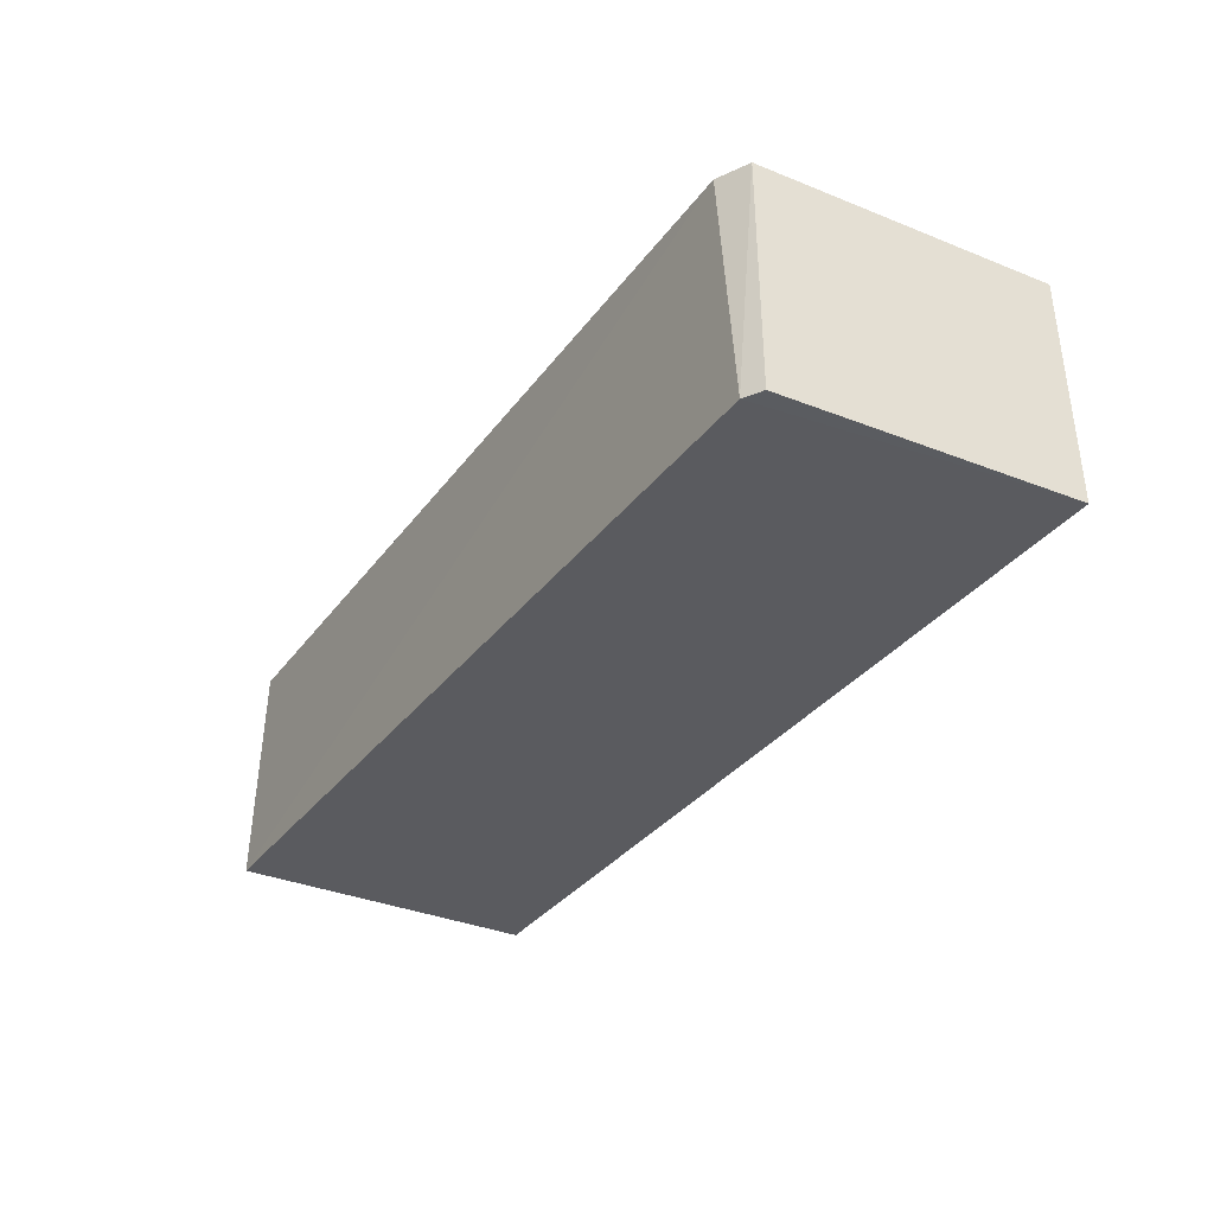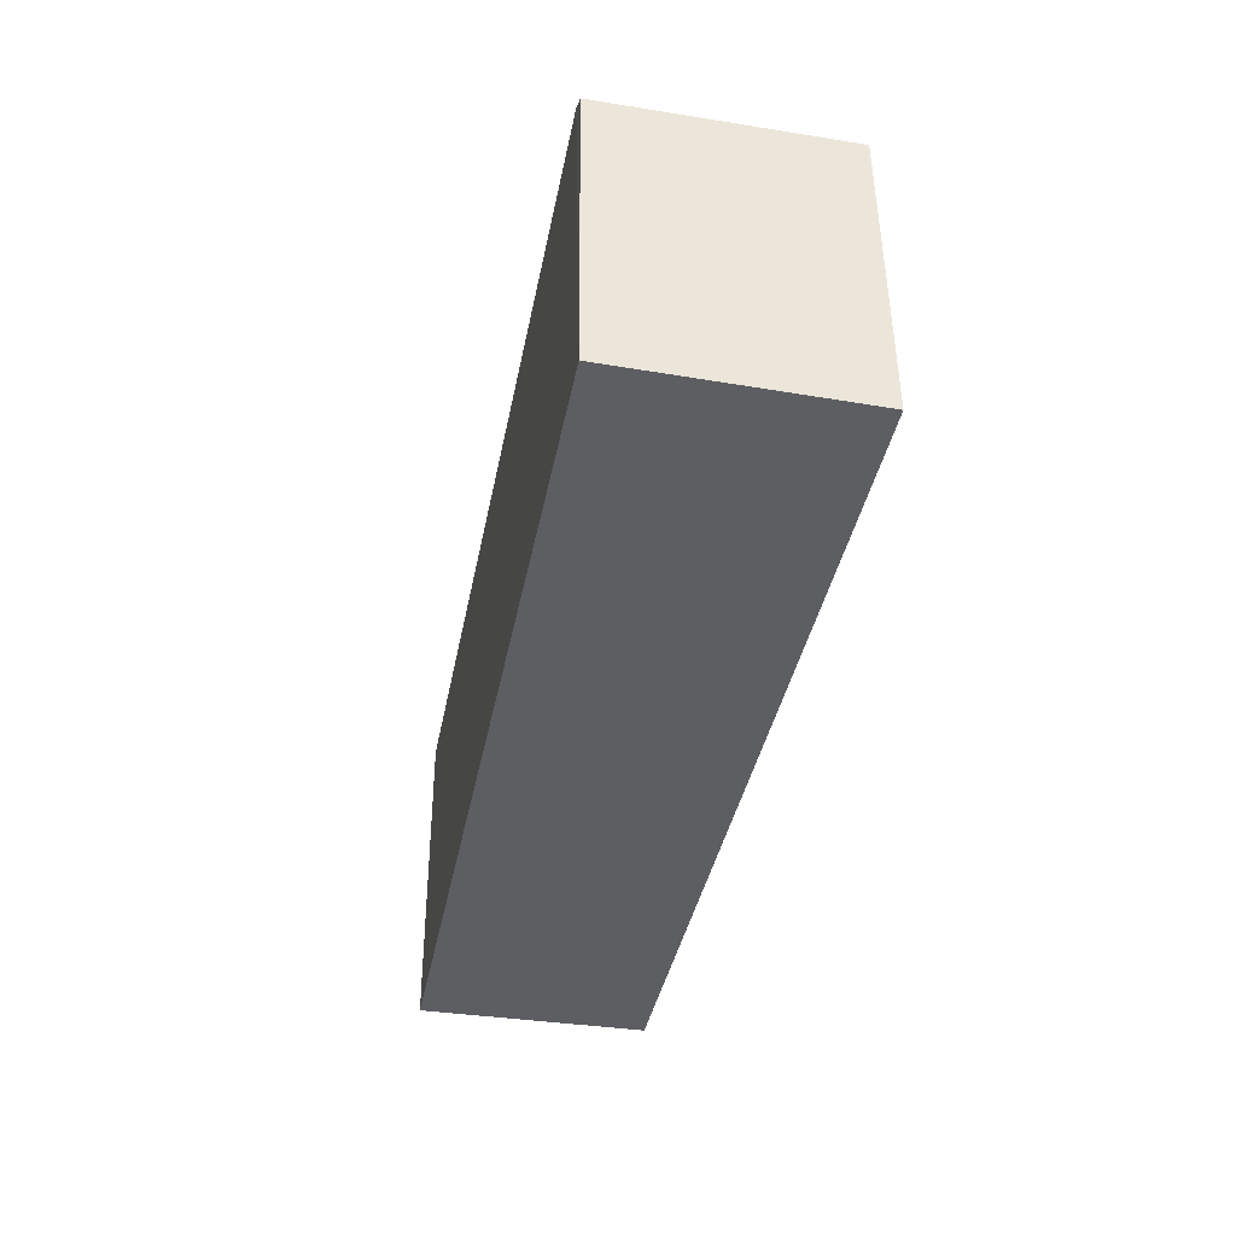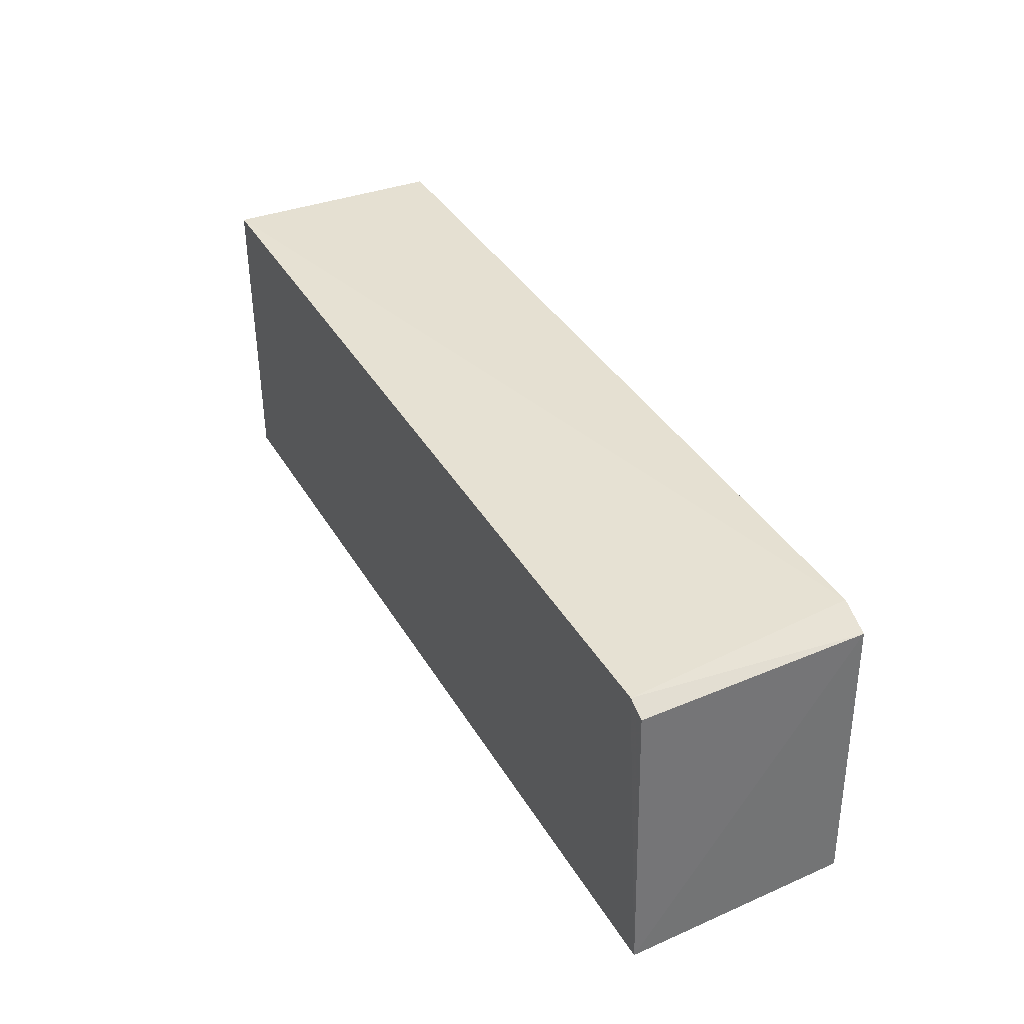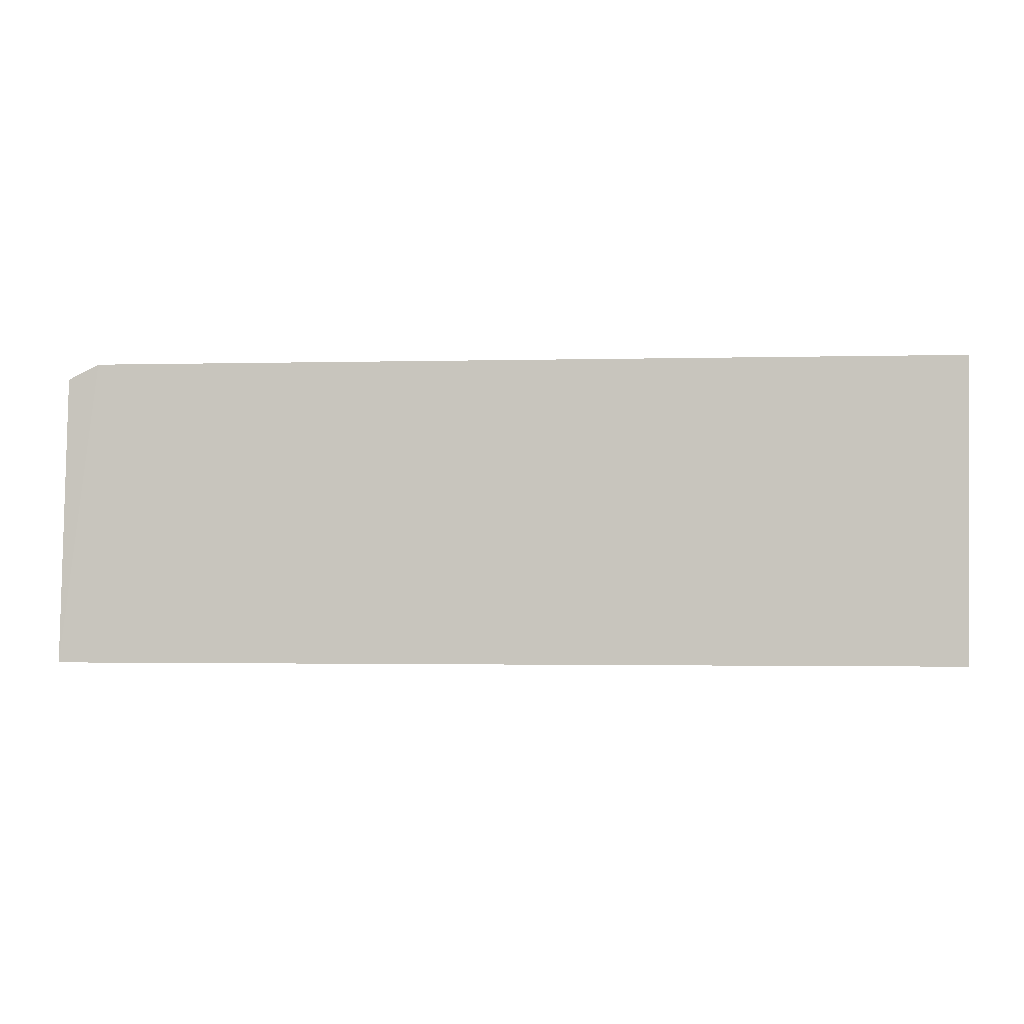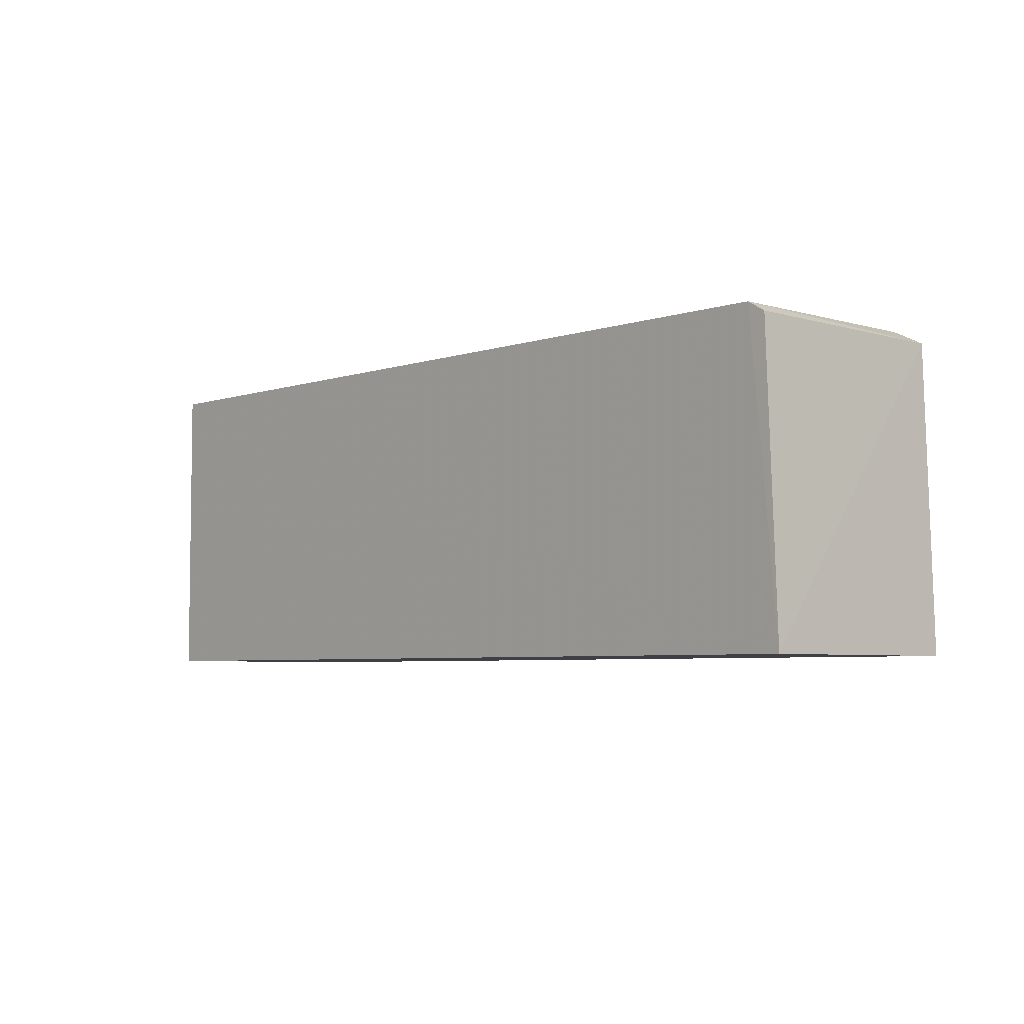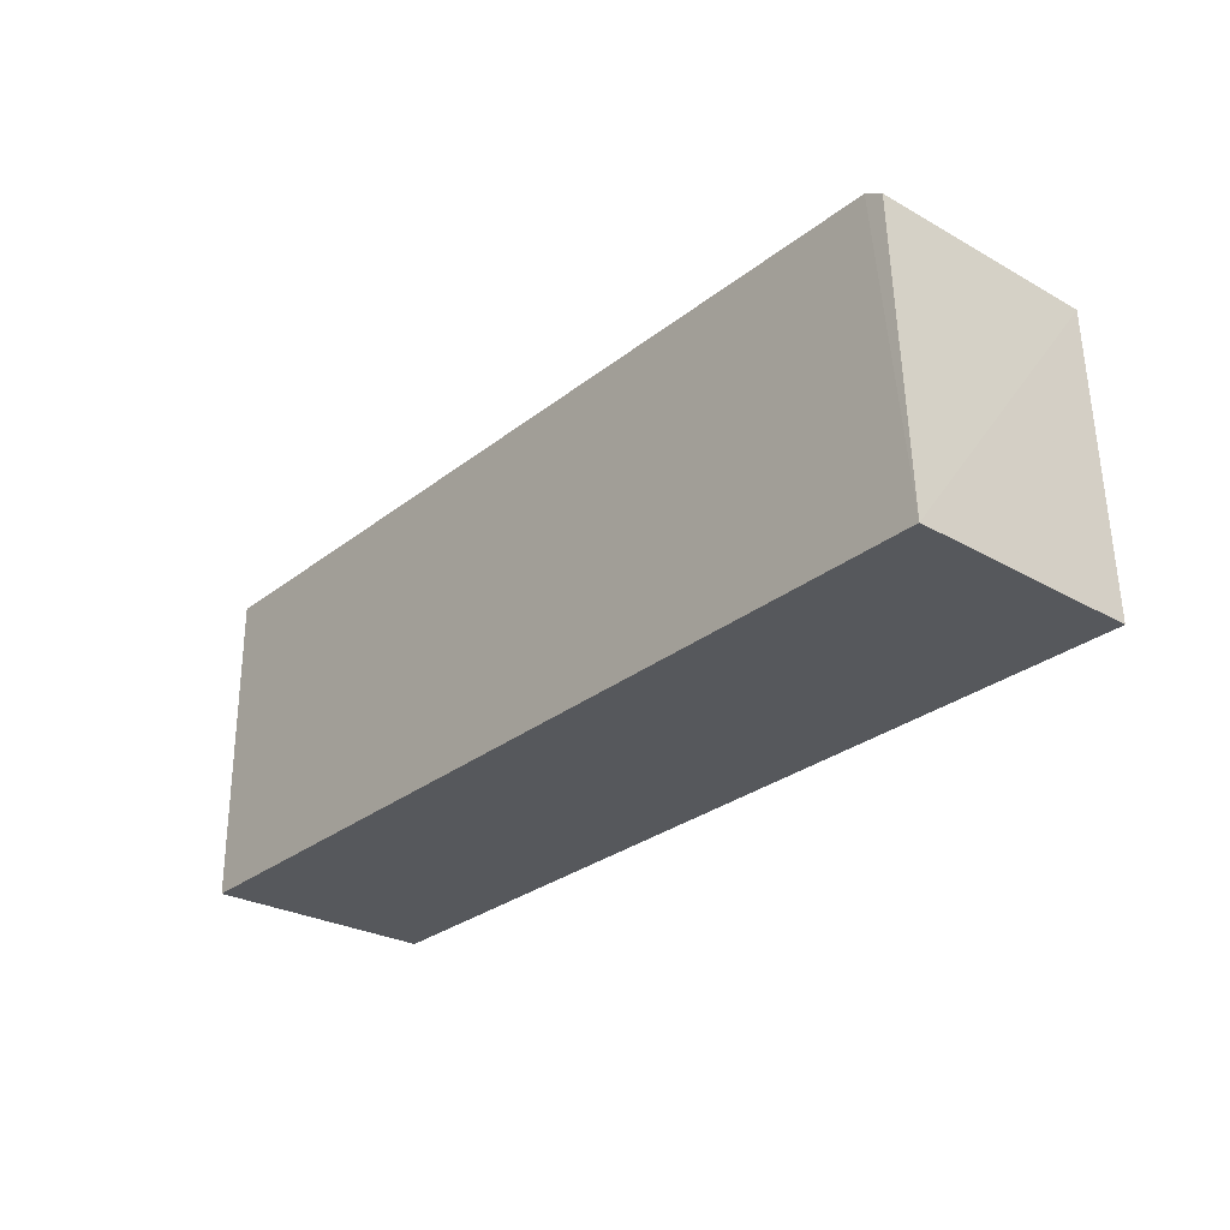
<metadata>
{"format":"obj","ext":"obj","renderer":"f3d","projection":"perspective","resolution":1024,"background":"white","views":[{"elev":-33.2,"azim":-120.5,"up":"+Z"},{"elev":-38.4,"azim":-100.7,"up":"+Y"},{"elev":37.9,"azim":-117.5,"up":"+Y"},{"elev":-1.7,"azim":5.0,"up":"+Y"},{"elev":-5.2,"azim":-131.6,"up":"+Y"},{"elev":-28.0,"azim":-129.7,"up":"+Y"}]}
</metadata>
<code>
v 0.02395 0.02323 0.1071
v 0.02381 0.001394 0.1071
v 0.0238 0.02365 0.09084
v -0.04102 0.02206 0.09085
v -0.04143 0.001395 0.107
v 0.02381 0.001394 0.09087
v -0.03861 0.02314 0.107
v -0.04183 0.001395 0.09085
v -0.03975 0.02282 0.09082
v -0.04082 0.02206 0.107
f 5 2 1
f 6 1 2
f 6 3 1
f 7 1 3
f 7 5 1
f 8 3 6
f 8 6 2
f 8 2 5
f 9 7 3
f 9 8 4
f 9 3 8
f 10 5 7
f 10 8 5
f 10 4 8
f 10 9 4
f 10 7 9

</code>
